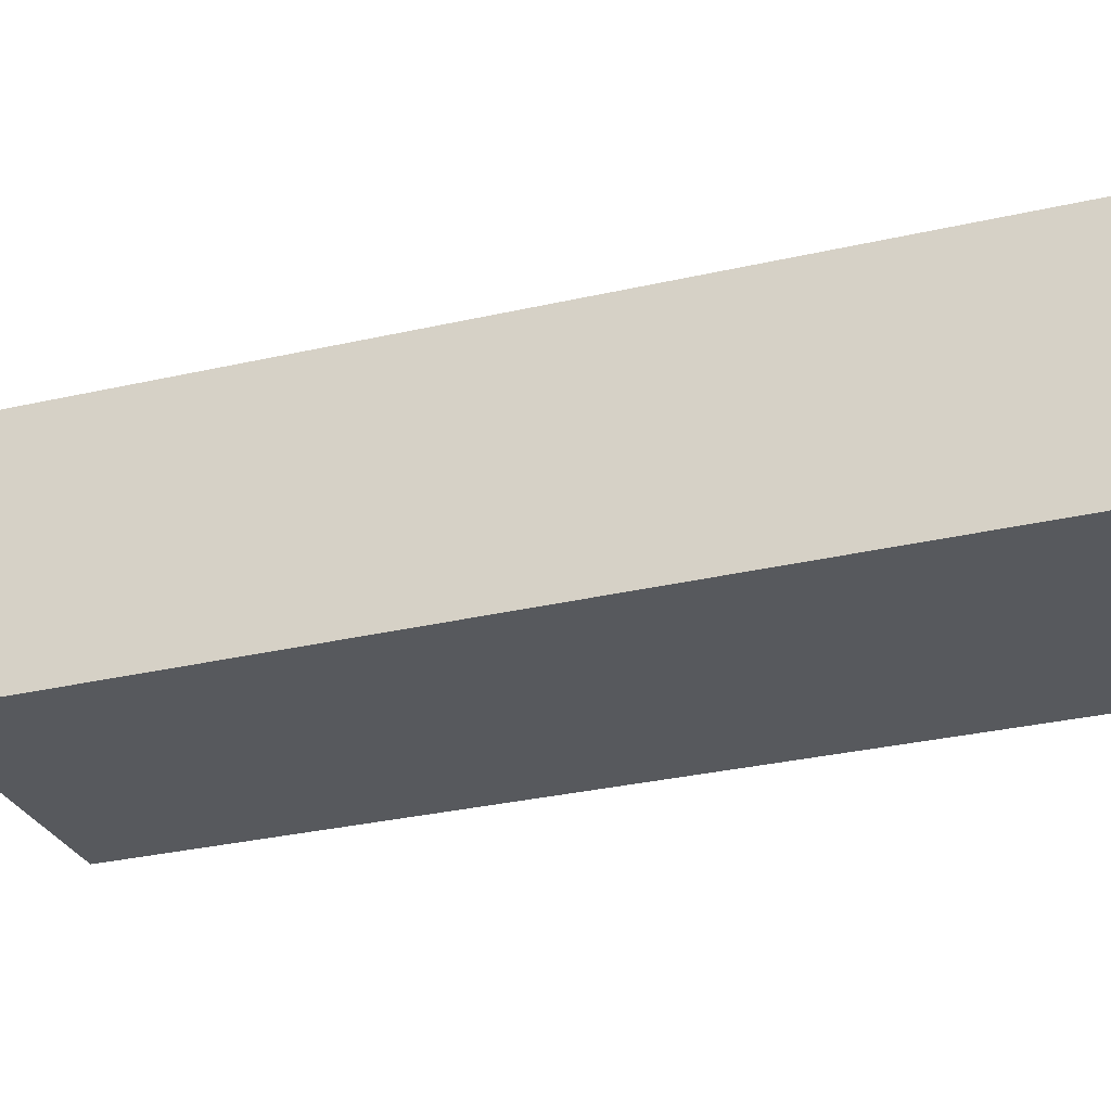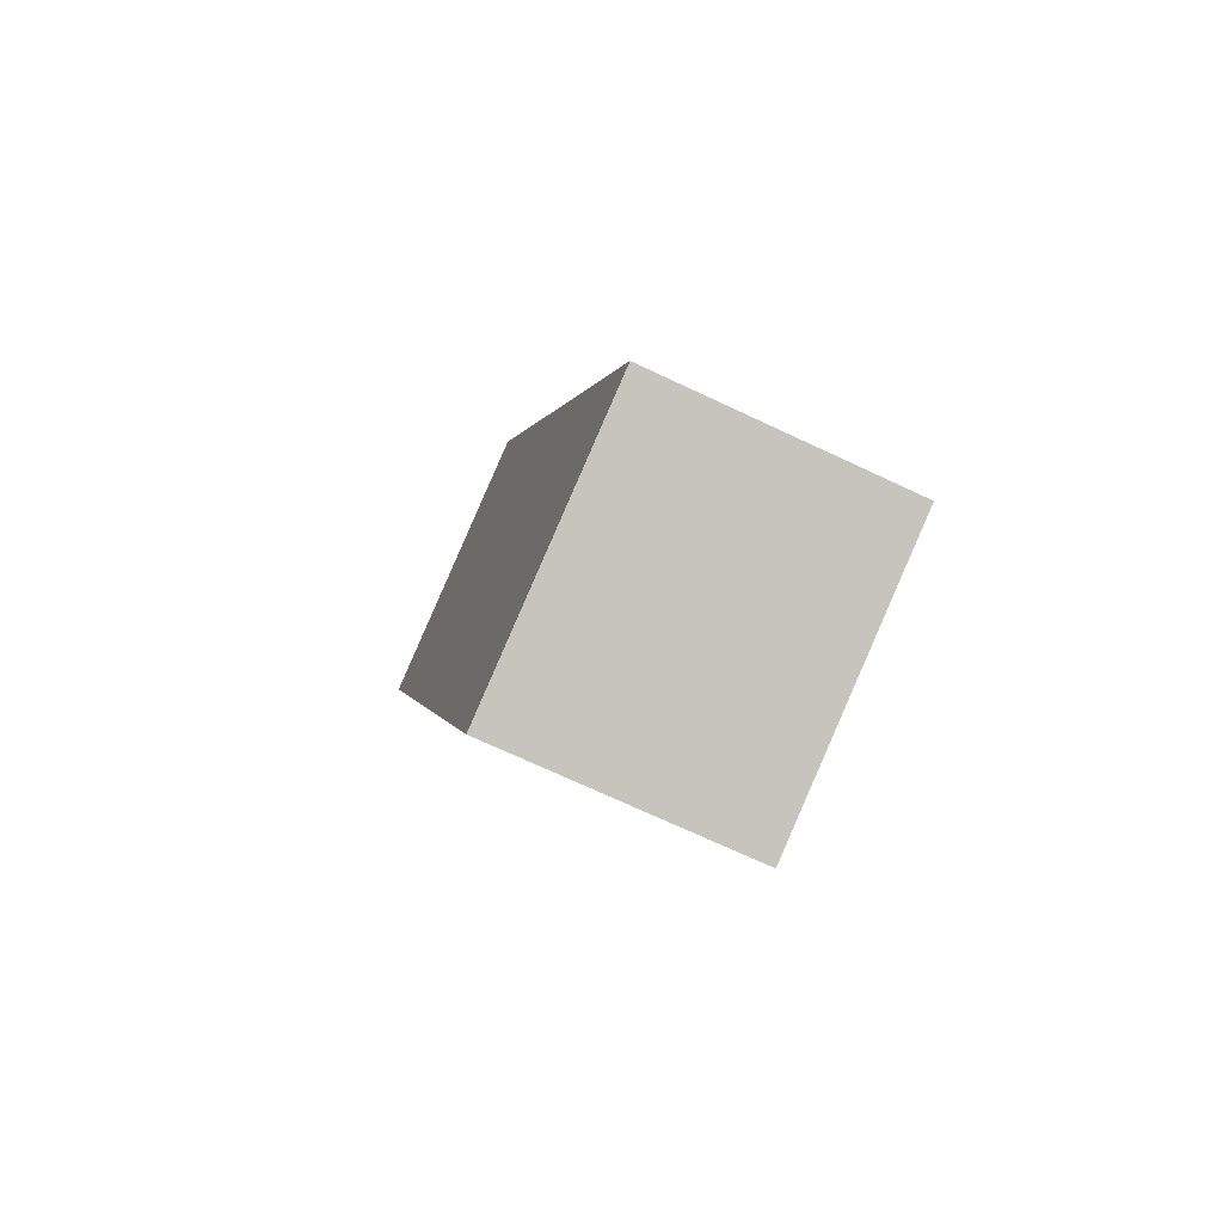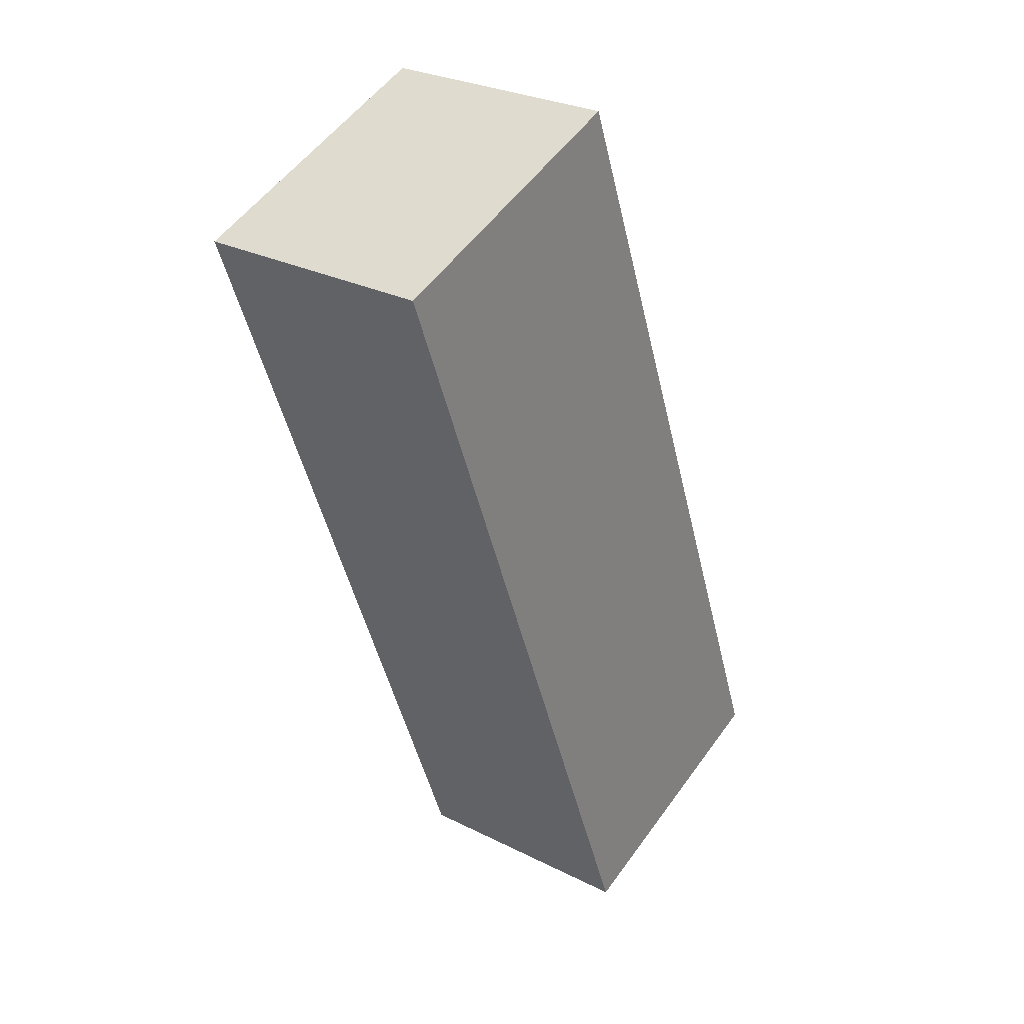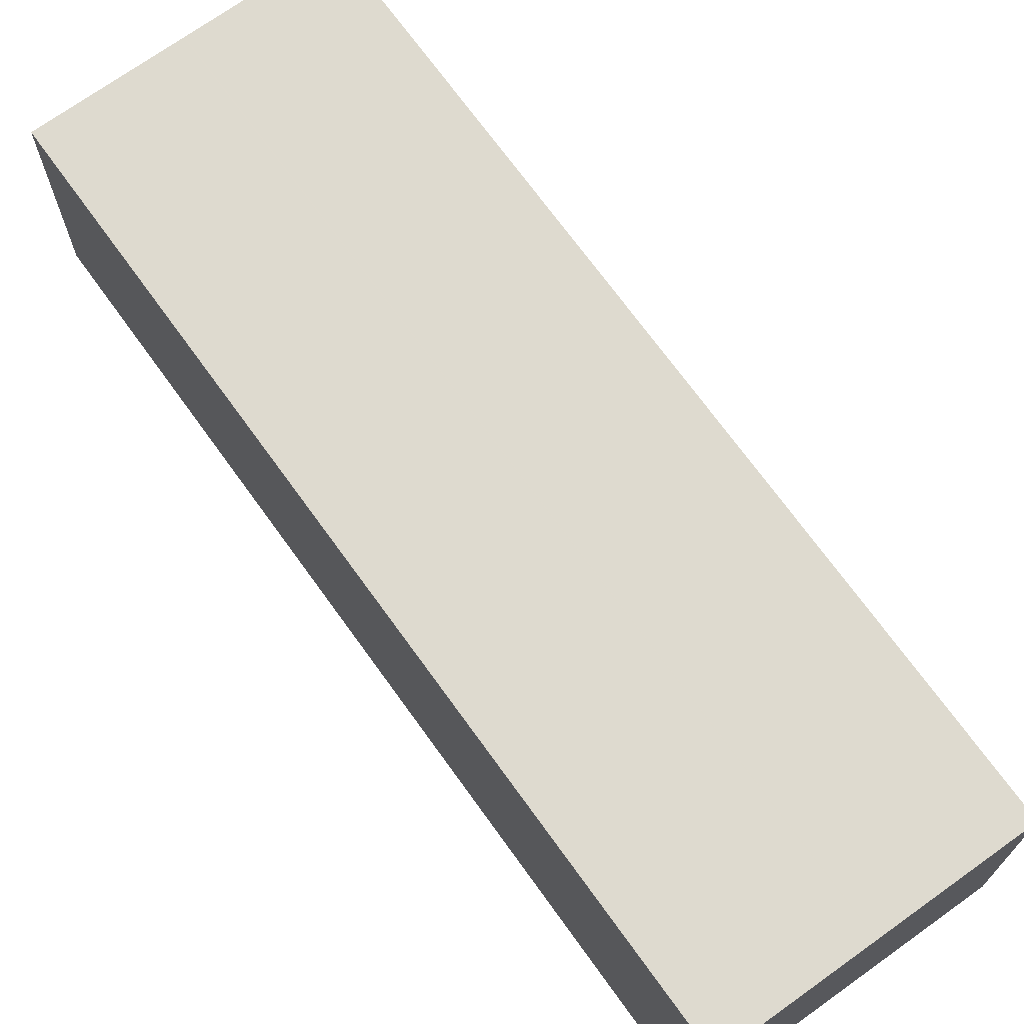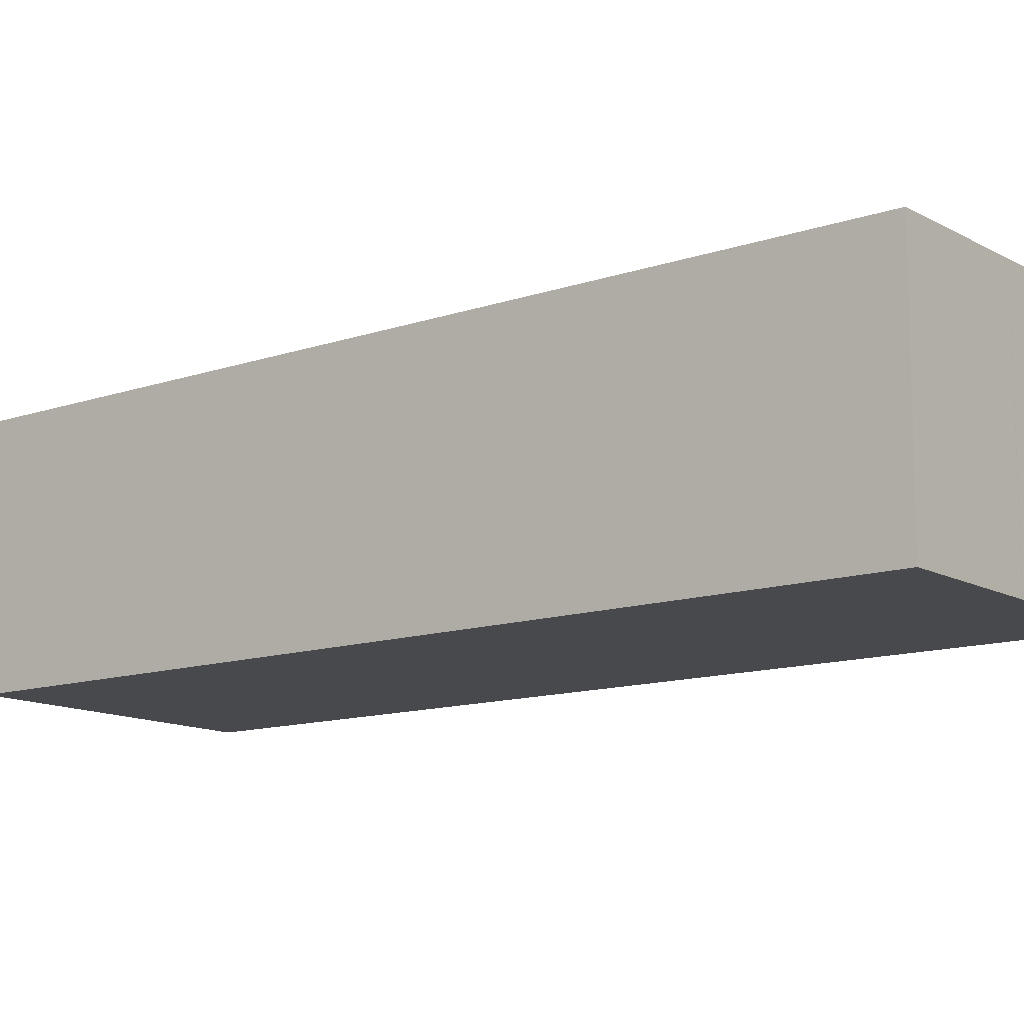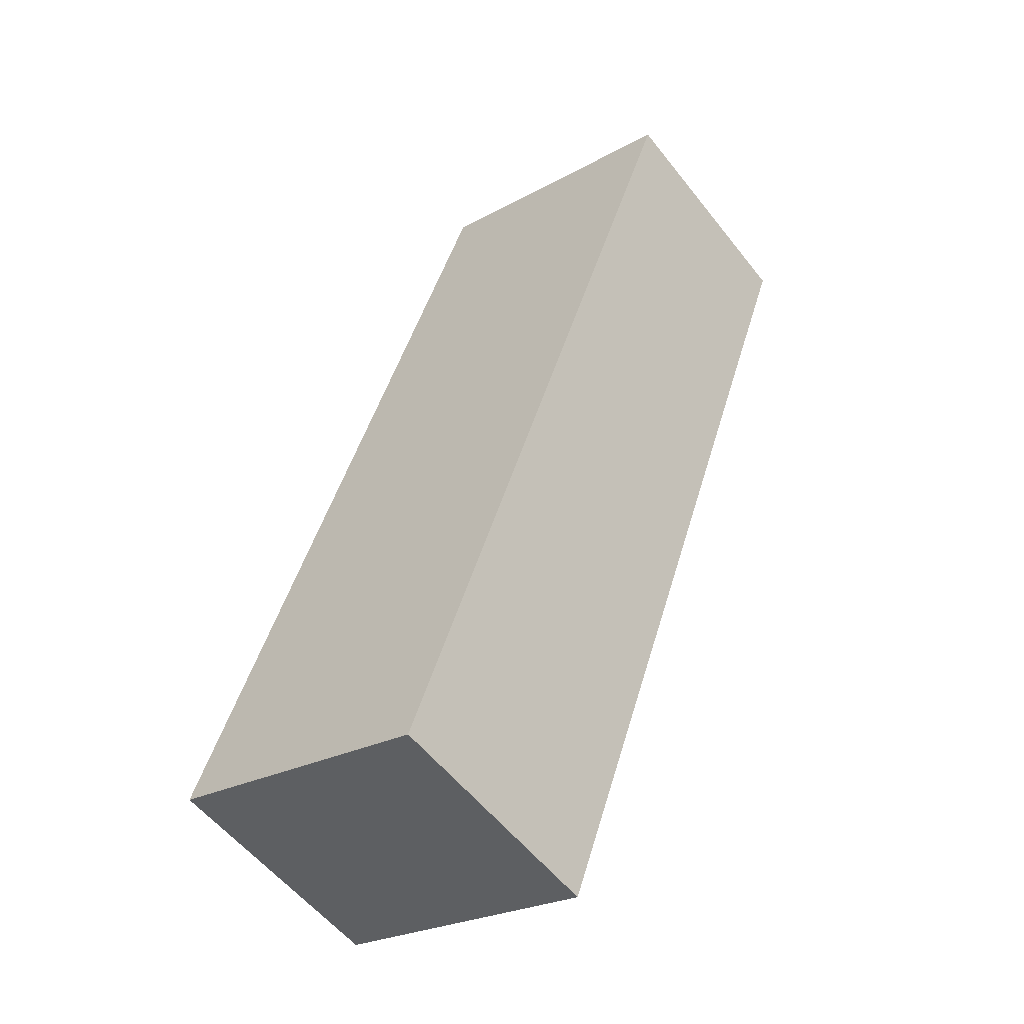
<metadata>
{"format":"obj","ext":"obj","renderer":"f3d","projection":"perspective","resolution":1024,"background":"white","views":[{"elev":-29.0,"azim":130.0,"up":"+Z"},{"elev":-71.0,"azim":64.8,"up":"+Y"},{"elev":28.2,"azim":-52.7,"up":"+Y"},{"elev":71.3,"azim":-15.4,"up":"+Z"},{"elev":-12.5,"azim":-31.8,"up":"+Z"},{"elev":-55.9,"azim":-142.4,"up":"+Y"}]}
</metadata>
<code>
v -404.7 -2407 5.386
v -398.5 -2405 5.386
v -391.5 -2424 5.554
v -397.7 -2426 5.555
v -394.6 -2425 5.554
v -401.6 -2406 5.386
v -399.5 -2406 5.386
v -392.5 -2424 5.554
v -399.7 -2406 5.386
v -392.7 -2425 5.554
v -398.5 -2405 5.386
v -391.5 -2424 5.554
v -395.2 -2425 5.554
v -402.2 -2407 5.386
v -401.4 -2406 5.386
v -394.4 -2425 5.554
v -401.6 -2406 5.386
v -394.6 -2425 5.554
v -402.2 -2407 5.386
v -404.7 -2407 5.386
v -404.7 -2407 -8.882e-16
v -402.2 -2407 0
v -391.5 -2424 5.554
v -398.5 -2405 5.386
v -398.5 -2405 0
v -391.5 -2424 0
v -391.5 -2424 5.554
v -391.5 -2424 5.554
v -391.5 -2424 0
v -391.5 -2424 -8.882e-16
v -404.7 -2407 5.386
v -397.7 -2426 5.555
v -397.7 -2426 0
v -404.7 -2407 -8.882e-16
v -395.2 -2425 5.554
v -394.6 -2425 5.554
v -394.6 -2425 0
v -395.2 -2425 0
v -401.6 -2406 5.386
v -401.6 -2406 5.386
v -401.6 -2406 8.882e-16
v -401.6 -2406 0
v -398.5 -2405 5.386
v -399.5 -2406 5.386
v -399.5 -2406 0
v -398.5 -2405 0
v -392.7 -2425 5.554
v -392.5 -2424 5.554
v -392.5 -2424 0
v -392.7 -2425 0
v -399.5 -2406 5.386
v -399.7 -2406 5.386
v -399.7 -2406 8.882e-16
v -399.5 -2406 0
v -394.4 -2425 5.554
v -392.7 -2425 5.554
v -392.7 -2425 0
v -394.4 -2425 0
v -398.5 -2405 5.386
v -398.5 -2405 5.386
v -398.5 -2405 0
v -398.5 -2405 0
v -392.5 -2424 5.554
v -391.5 -2424 5.554
v -391.5 -2424 -8.882e-16
v -392.5 -2424 0
v -397.7 -2426 5.555
v -395.2 -2425 5.554
v -395.2 -2425 0
v -397.7 -2426 0
v -401.6 -2406 5.386
v -402.2 -2407 5.386
v -402.2 -2407 0
v -401.6 -2406 8.882e-16
v -399.7 -2406 5.386
v -401.4 -2406 5.386
v -401.4 -2406 0
v -399.7 -2406 8.882e-16
v -394.6 -2425 5.554
v -394.4 -2425 5.554
v -394.4 -2425 0
v -394.6 -2425 0
v -401.4 -2406 5.386
v -401.6 -2406 5.386
v -401.6 -2406 0
v -401.4 -2406 0
v -394.6 -2425 5.554
v -394.6 -2425 5.554
v -394.6 -2425 0
v -394.6 -2425 0
v -404.7 -2407 0
v -398.5 -2405 0
v -391.5 -2424 0
v -397.7 -2426 0
f 18 5 6 17
f 14 6 5 13
f 12 8 7 11
f 9 7 8 10
f 11 2 3 12
f 13 4 1 14
f 15 9 10 16
f 17 15 16 18
f 20 21 22 19
f 24 25 26 23
f 28 29 30 27
f 32 33 34 31
f 36 37 38 35
f 40 41 42 39
f 44 45 46 43
f 48 49 50 47
f 52 53 54 51
f 56 57 58 55
f 60 61 62 59
f 64 65 66 63
f 68 69 70 67
f 72 73 74 71
f 76 77 78 75
f 80 81 82 79
f 84 85 86 83
f 88 89 90 87
f 92 93 94 91

</code>
